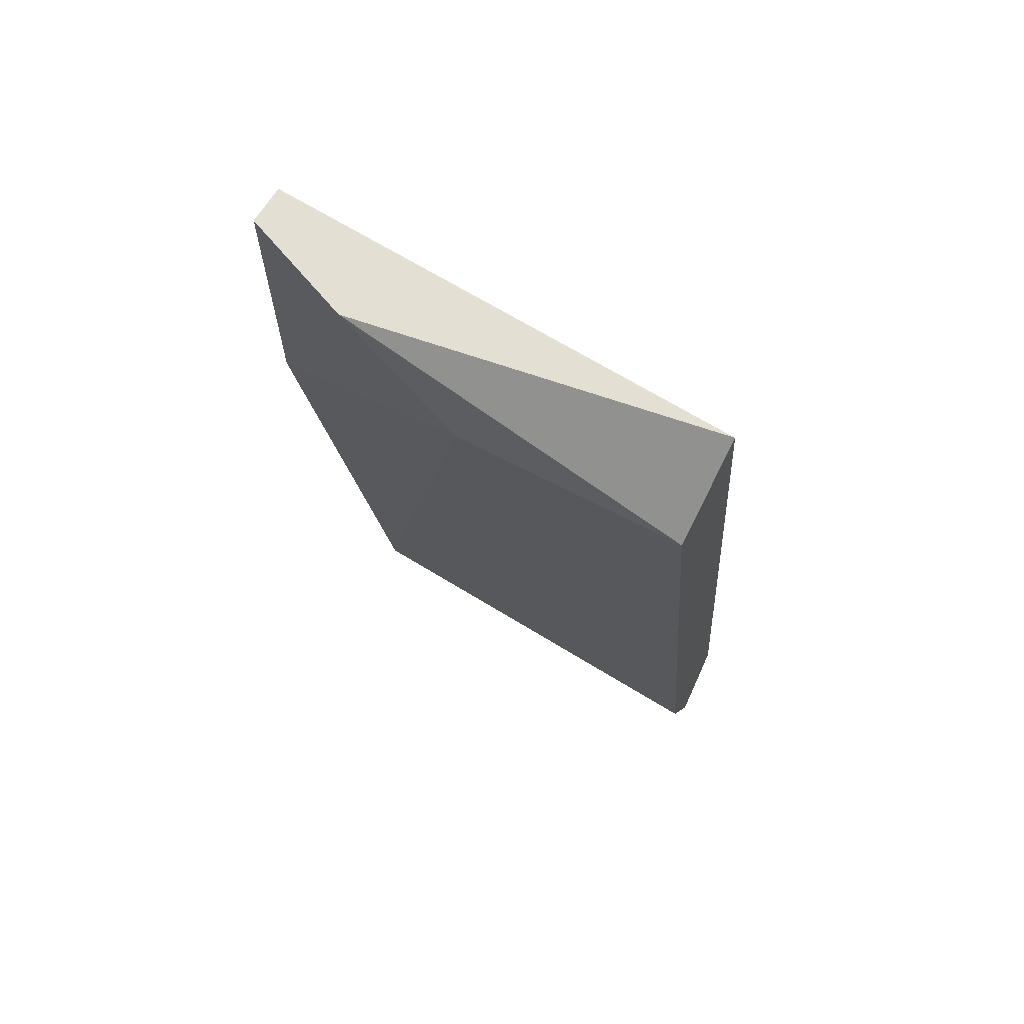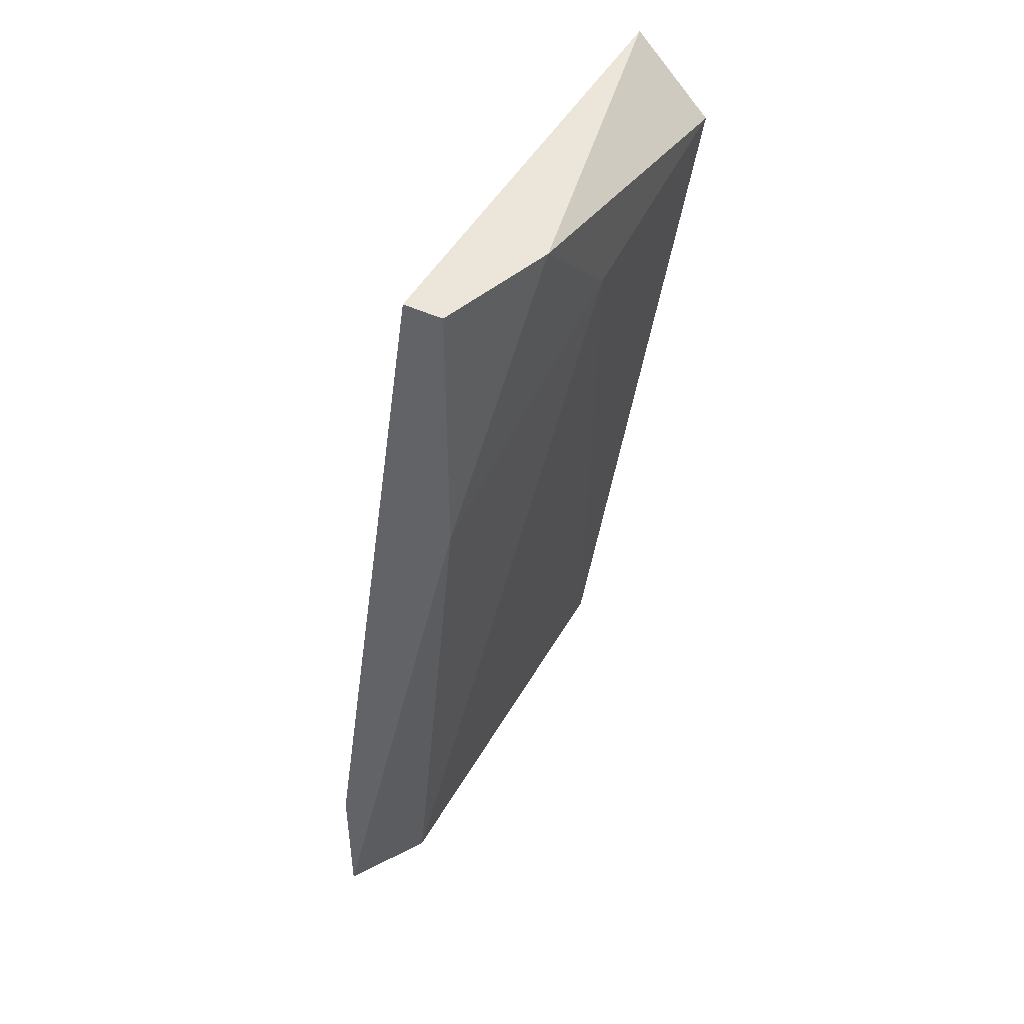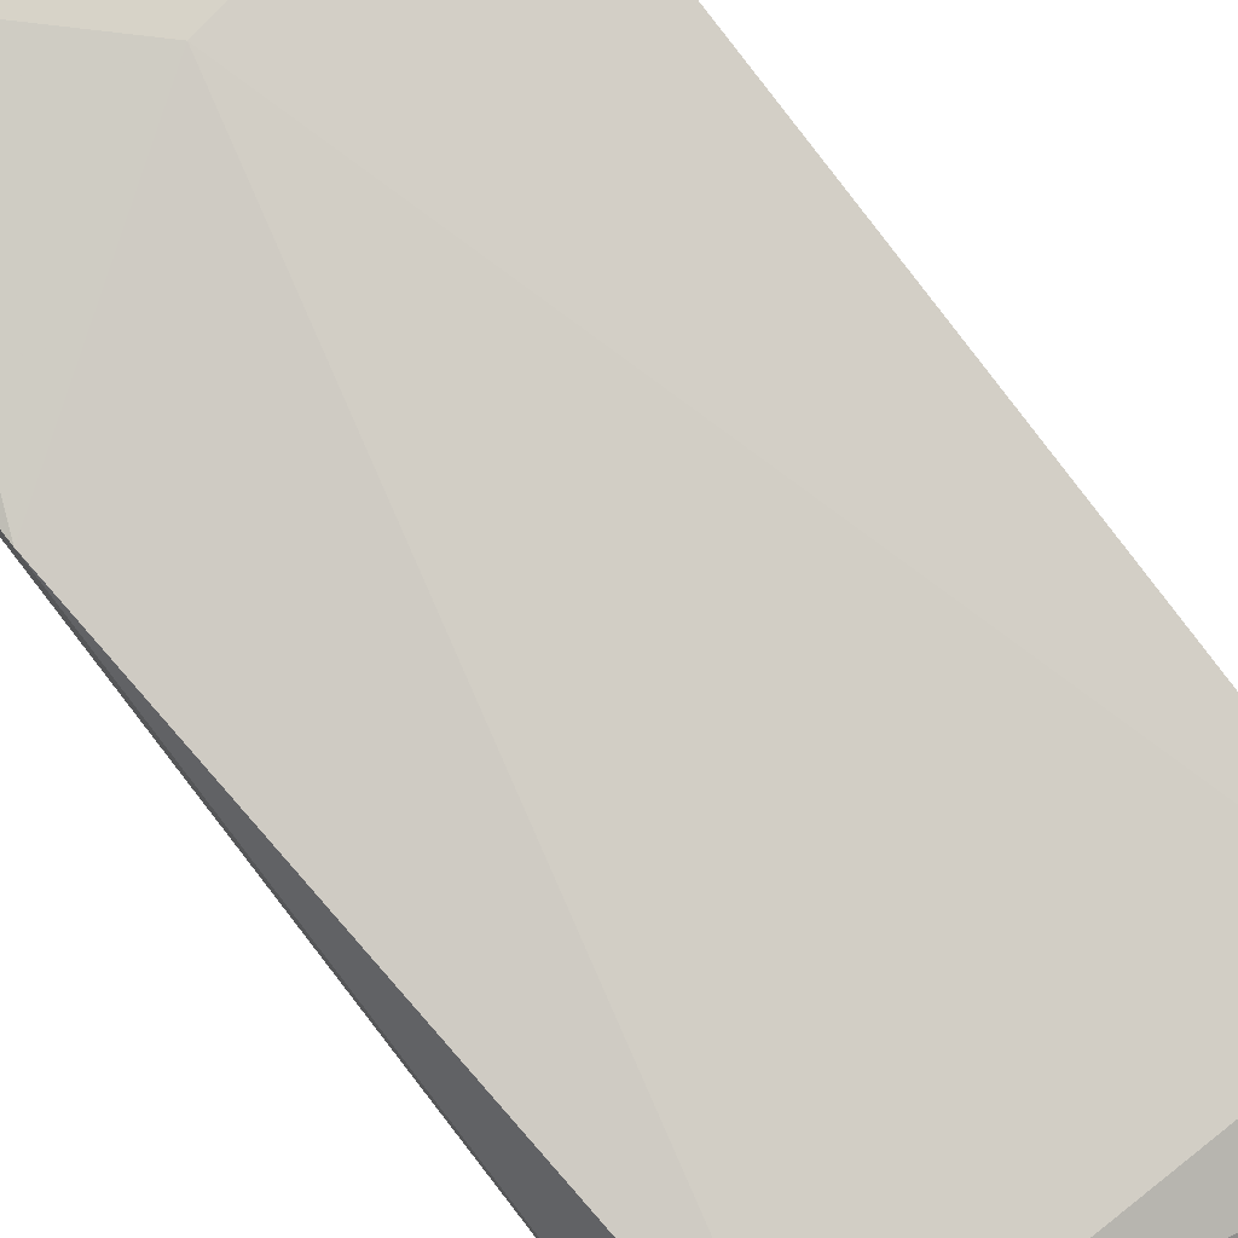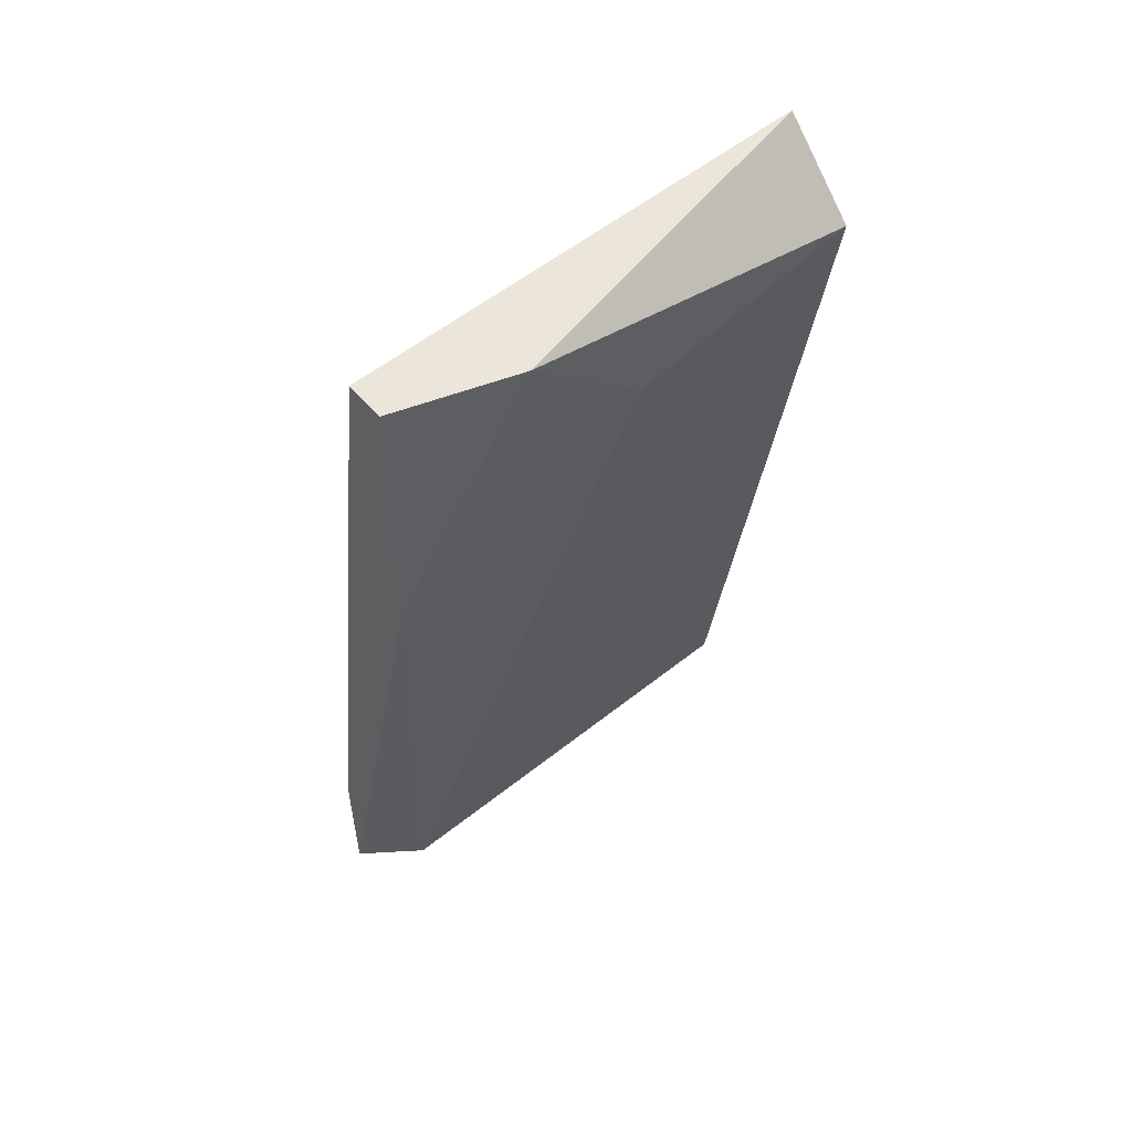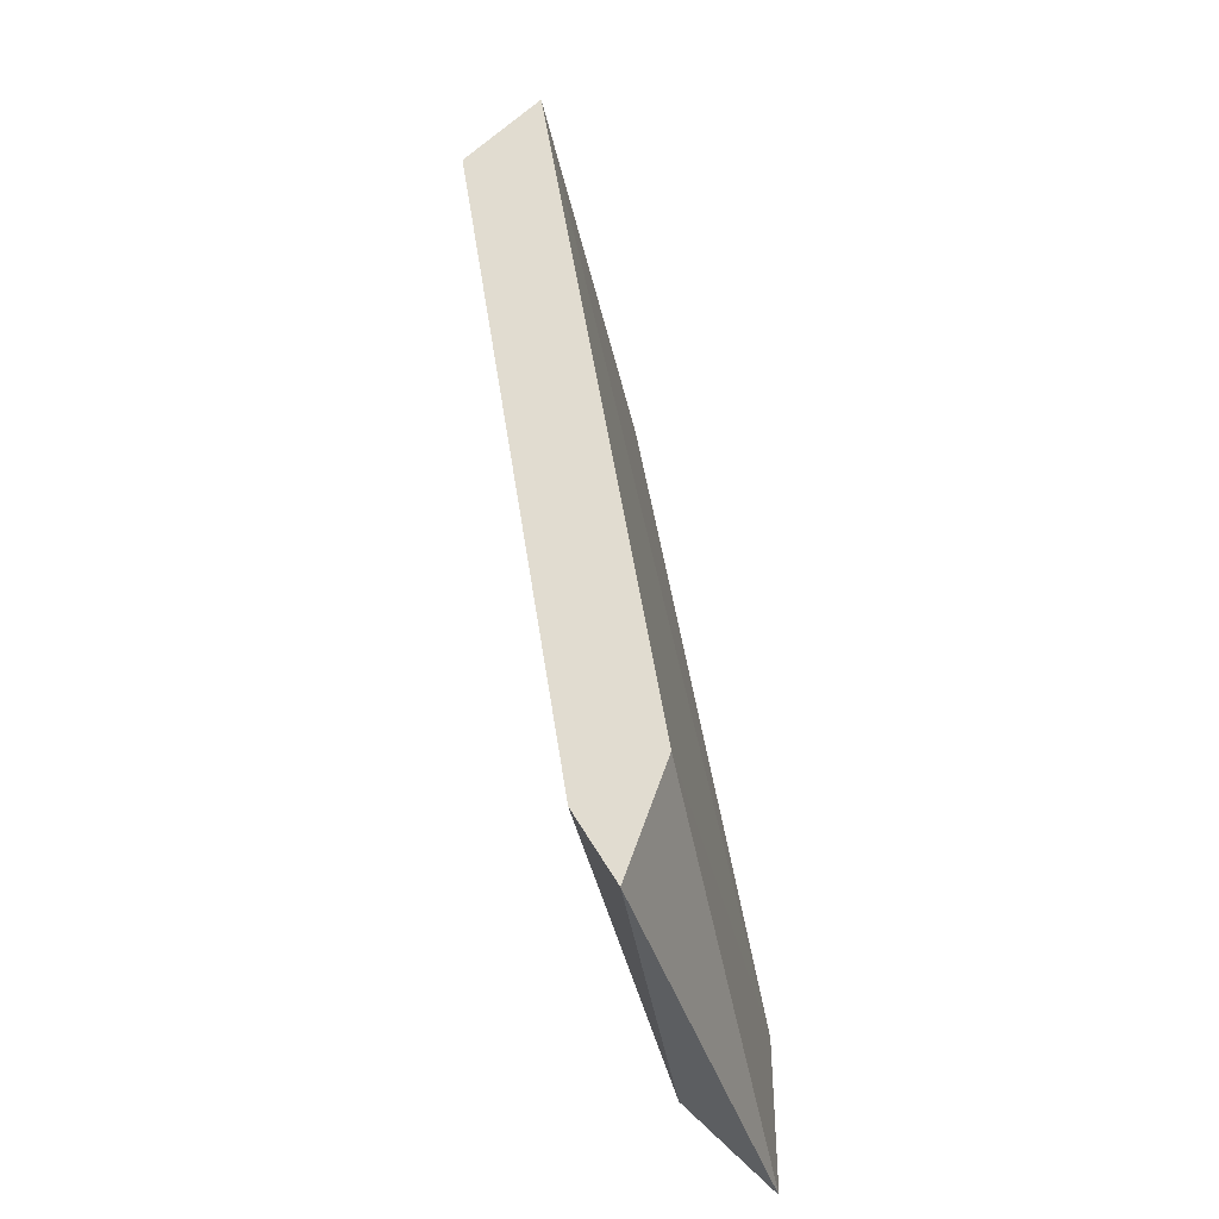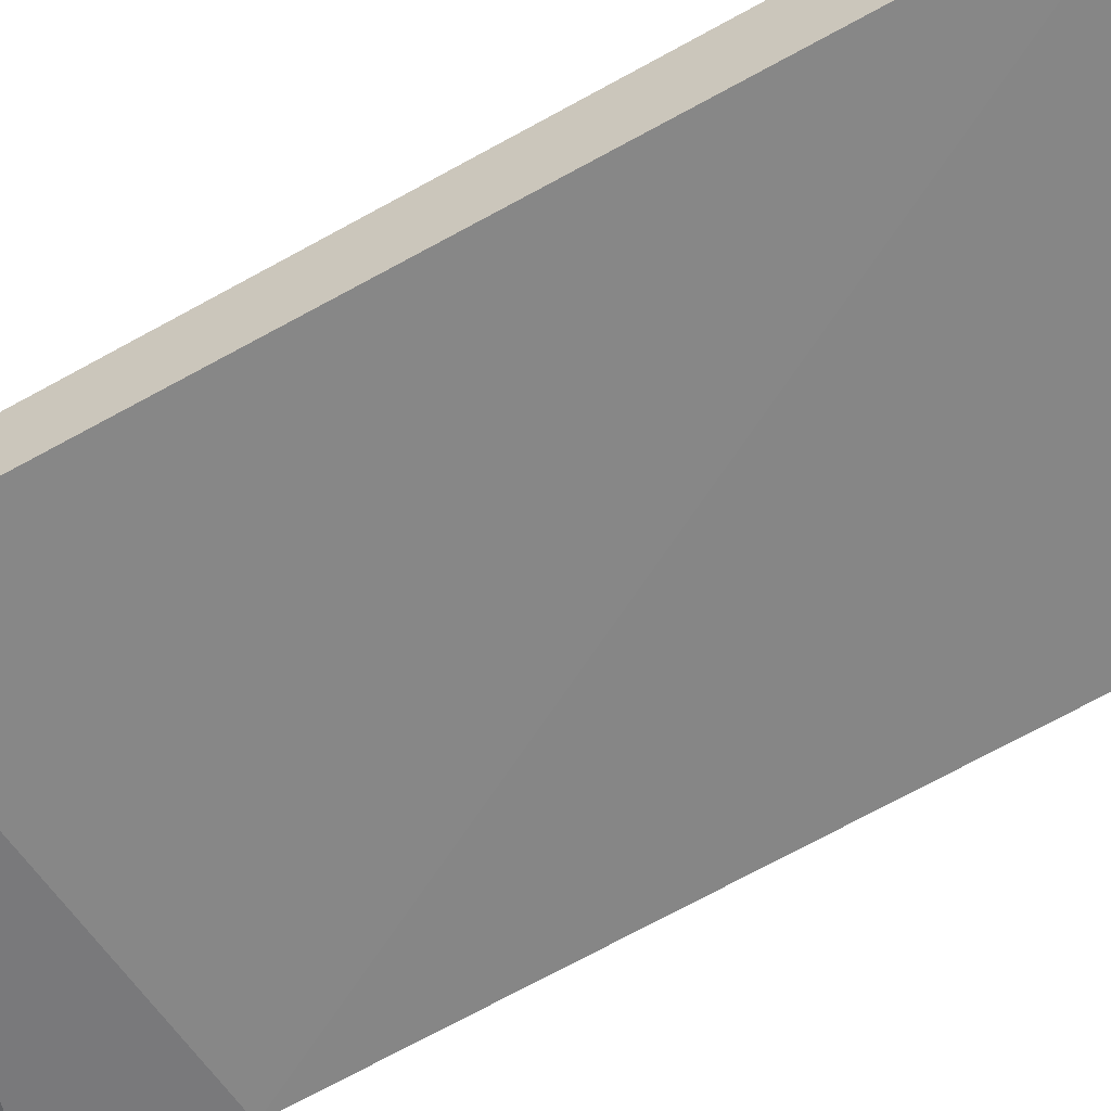
<metadata>
{"format":"obj","ext":"obj","renderer":"f3d","projection":"perspective","resolution":1024,"background":"white","views":[{"elev":66.9,"azim":-148.2,"up":"+Z"},{"elev":46.9,"azim":117.9,"up":"+Z"},{"elev":76.5,"azim":141.9,"up":"+Y"},{"elev":55.7,"azim":140.0,"up":"+Z"},{"elev":-42.5,"azim":-77.8,"up":"+Z"},{"elev":-57.9,"azim":-62.8,"up":"+Y"}]}
</metadata>
<code>
v 0.104 -0.8245 -0.3811
v 0.1178 -0.8108 -0.06364
v 0.1178 -0.797 -0.1603
v 0.1178 -0.797 -0.06364
v 0.1178 -0.8521 -0.4087
v 0.1178 -0.8521 -0.3535
v 0.03498 -0.7831 -0.1051
v 0.07637 -0.7831 -0.06364
v -0.04784 -0.8108 -0.06364
v -0.04784 -0.8521 -0.3673
v -0.04784 -0.7831 -0.09128
v -0.04784 -0.8383 -0.4087
v -0.04784 -0.8245 -0.3811
f 1 7 3
f 4 8 9
f 9 8 11
f 12 9 11
f 9 12 10
f 6 9 10
f 4 9 2
f 9 6 2
f 6 4 2
f 1 12 13
f 12 11 13
f 4 6 5
f 12 1 5
f 10 12 5
f 6 10 5
f 11 8 7
f 1 13 7
f 13 11 7
f 8 4 3
f 4 5 3
f 5 1 3
f 7 8 3

</code>
